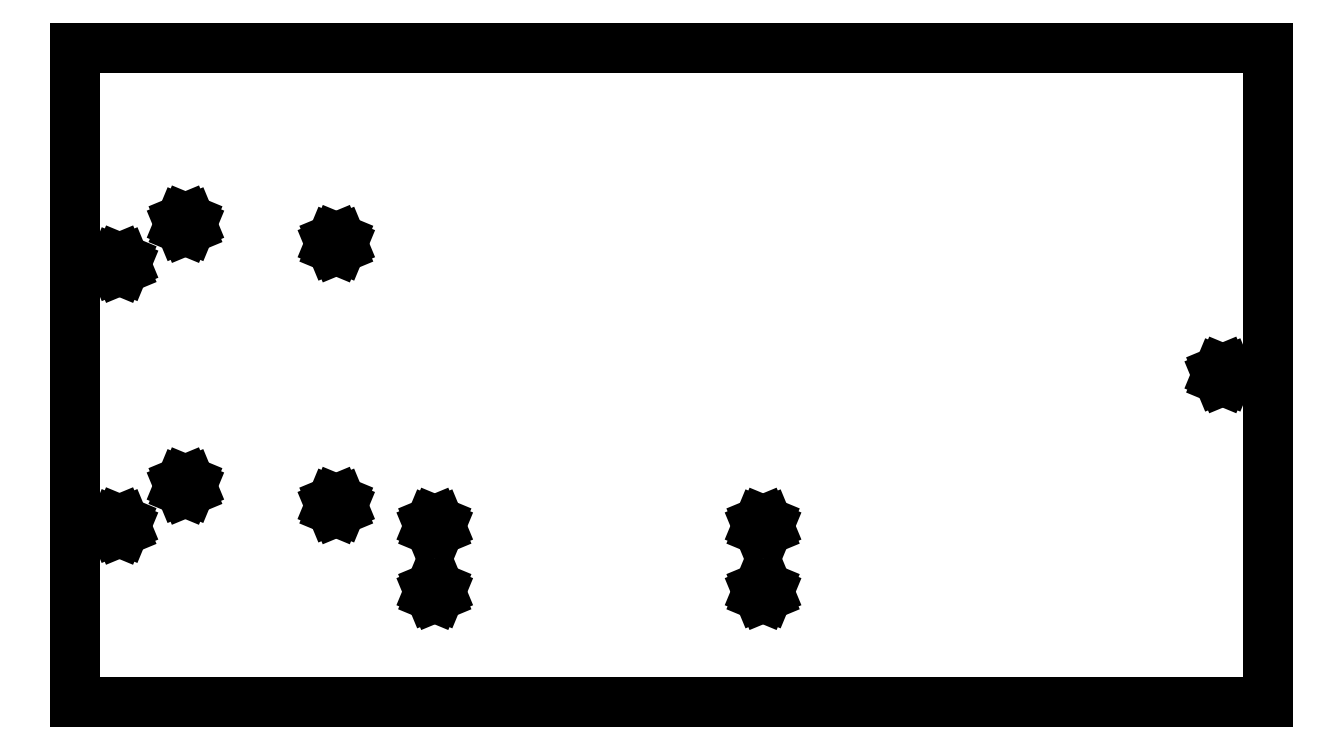
<metadata>
{"format":"dxf","ext":"dxf","renderer":"ezdxf+matplotlib","layout":"modelspace","background":"white","min_lineweight":24,"dpi":150}
</metadata>
<code>
0
SECTION
2
ENTITIES
0
LINE
8
Base
10
0.1582
20
99.84
30
0
11
181.9
21
99.84
31
0
0
LINE
8
Base
10
181.9
20
99.84
30
0
11
181.9
21
0.1582
31
0
0
LINE
8
Base
10
181.9
20
0.1582
30
0
11
0.1582
21
0.1582
31
0
0
LINE
8
Base
10
0.1582
20
0.1582
30
0
11
0.1582
21
99.84
31
0
0
LINE
8
Holes
10
7.006
20
67.81
30
0
11
7.664
21
67.54
31
0
0
LINE
8
Holes
10
7.664
20
67.54
30
0
11
7.937
21
66.88
31
0
0
LINE
8
Holes
10
7.937
20
66.88
30
0
11
7.664
21
66.22
31
0
0
LINE
8
Holes
10
7.664
20
66.22
30
0
11
7.006
21
65.95
31
0
0
LINE
8
Holes
10
7.006
20
65.95
30
0
11
6.348
21
66.22
31
0
0
LINE
8
Holes
10
6.348
20
66.22
30
0
11
6.075
21
66.88
31
0
0
LINE
8
Holes
10
6.075
20
66.88
30
0
11
6.348
21
67.54
31
0
0
LINE
8
Holes
10
6.348
20
67.54
30
0
11
7.006
21
67.81
31
0
0
LINE
8
Holes
10
17.04
20
73.9
30
0
11
17.7
21
73.62
31
0
0
LINE
8
Holes
10
17.7
20
73.62
30
0
11
17.97
21
72.97
31
0
0
LINE
8
Holes
10
17.97
20
72.97
30
0
11
17.7
21
72.31
31
0
0
LINE
8
Holes
10
17.7
20
72.31
30
0
11
17.04
21
72.03
31
0
0
LINE
8
Holes
10
17.04
20
72.03
30
0
11
16.38
21
72.31
31
0
0
LINE
8
Holes
10
16.38
20
72.31
30
0
11
16.11
21
72.97
31
0
0
LINE
8
Holes
10
16.11
20
72.97
30
0
11
16.38
21
73.62
31
0
0
LINE
8
Holes
10
16.38
20
73.62
30
0
11
17.04
21
73.9
31
0
0
LINE
8
Holes
10
40.01
20
70.93
30
0
11
40.67
21
70.66
31
0
0
LINE
8
Holes
10
40.67
20
70.66
30
0
11
40.94
21
70
31
0
0
LINE
8
Holes
10
40.94
20
70
30
0
11
40.67
21
69.34
31
0
0
LINE
8
Holes
10
40.67
20
69.34
30
0
11
40.01
21
69.07
31
0
0
LINE
8
Holes
10
40.01
20
69.07
30
0
11
39.35
21
69.34
31
0
0
LINE
8
Holes
10
39.35
20
69.34
30
0
11
39.08
21
70
31
0
0
LINE
8
Holes
10
39.08
20
70
30
0
11
39.35
21
70.66
31
0
0
LINE
8
Holes
10
39.35
20
70.66
30
0
11
40.01
21
70.93
31
0
0
LINE
8
Holes
10
6.994
20
27.93
30
0
11
7.652
21
27.66
31
0
0
LINE
8
Holes
10
7.652
20
27.66
30
0
11
7.925
21
27
31
0
0
LINE
8
Holes
10
7.925
20
27
30
0
11
7.652
21
26.34
31
0
0
LINE
8
Holes
10
7.652
20
26.34
30
0
11
6.994
21
26.07
31
0
0
LINE
8
Holes
10
6.994
20
26.07
30
0
11
6.336
21
26.34
31
0
0
LINE
8
Holes
10
6.336
20
26.34
30
0
11
6.063
21
27
31
0
0
LINE
8
Holes
10
6.063
20
27
30
0
11
6.336
21
27.66
31
0
0
LINE
8
Holes
10
6.336
20
27.66
30
0
11
6.994
21
27.93
31
0
0
LINE
8
Holes
10
17.03
20
34.02
30
0
11
17.68
21
33.75
31
0
0
LINE
8
Holes
10
17.68
20
33.75
30
0
11
17.96
21
33.09
31
0
0
LINE
8
Holes
10
17.96
20
33.09
30
0
11
17.68
21
32.43
31
0
0
LINE
8
Holes
10
17.68
20
32.43
30
0
11
17.03
21
32.16
31
0
0
LINE
8
Holes
10
17.03
20
32.16
30
0
11
16.37
21
32.43
31
0
0
LINE
8
Holes
10
16.37
20
32.43
30
0
11
16.09
21
33.09
31
0
0
LINE
8
Holes
10
16.09
20
33.09
30
0
11
16.37
21
33.75
31
0
0
LINE
8
Holes
10
16.37
20
33.75
30
0
11
17.03
21
34.02
31
0
0
LINE
8
Holes
10
40
20
31.05
30
0
11
40.66
21
30.78
31
0
0
LINE
8
Holes
10
40.66
20
30.78
30
0
11
40.93
21
30.12
31
0
0
LINE
8
Holes
10
40.93
20
30.12
30
0
11
40.66
21
29.46
31
0
0
LINE
8
Holes
10
40.66
20
29.46
30
0
11
40
21
29.19
31
0
0
LINE
8
Holes
10
40
20
29.19
30
0
11
39.34
21
29.46
31
0
0
LINE
8
Holes
10
39.34
20
29.46
30
0
11
39.07
21
30.12
31
0
0
LINE
8
Holes
10
39.07
20
30.12
30
0
11
39.34
21
30.78
31
0
0
LINE
8
Holes
10
39.34
20
30.78
30
0
11
40
21
31.05
31
0
0
LINE
8
Holes
10
55
20
17.87
30
0
11
55.61
21
17.61
31
0
0
LINE
8
Holes
10
55.61
20
17.61
30
0
11
55.87
21
17
31
0
0
LINE
8
Holes
10
55.87
20
17
30
0
11
55.61
21
16.39
31
0
0
LINE
8
Holes
10
55.61
20
16.39
30
0
11
55
21
16.13
31
0
0
LINE
8
Holes
10
55
20
16.13
30
0
11
54.39
21
16.39
31
0
0
LINE
8
Holes
10
54.39
20
16.39
30
0
11
54.13
21
17
31
0
0
LINE
8
Holes
10
54.13
20
17
30
0
11
54.39
21
17.61
31
0
0
LINE
8
Holes
10
54.39
20
17.61
30
0
11
55
21
17.87
31
0
0
LINE
8
Holes
10
55
20
27.87
30
0
11
55.61
21
27.61
31
0
0
LINE
8
Holes
10
55.61
20
27.61
30
0
11
55.87
21
27
31
0
0
LINE
8
Holes
10
55.87
20
27
30
0
11
55.61
21
26.39
31
0
0
LINE
8
Holes
10
55.61
20
26.39
30
0
11
55
21
26.13
31
0
0
LINE
8
Holes
10
55
20
26.13
30
0
11
54.39
21
26.39
31
0
0
LINE
8
Holes
10
54.39
20
26.39
30
0
11
54.13
21
27
31
0
0
LINE
8
Holes
10
54.13
20
27
30
0
11
54.39
21
27.61
31
0
0
LINE
8
Holes
10
54.39
20
27.61
30
0
11
55
21
27.87
31
0
0
LINE
8
Holes
10
105
20
17.87
30
0
11
105.6
21
17.61
31
0
0
LINE
8
Holes
10
105.6
20
17.61
30
0
11
105.9
21
17
31
0
0
LINE
8
Holes
10
105.9
20
17
30
0
11
105.6
21
16.39
31
0
0
LINE
8
Holes
10
105.6
20
16.39
30
0
11
105
21
16.13
31
0
0
LINE
8
Holes
10
105
20
16.13
30
0
11
104.4
21
16.39
31
0
0
LINE
8
Holes
10
104.4
20
16.39
30
0
11
104.1
21
17
31
0
0
LINE
8
Holes
10
104.1
20
17
30
0
11
104.4
21
17.61
31
0
0
LINE
8
Holes
10
104.4
20
17.61
30
0
11
105
21
17.87
31
0
0
LINE
8
Holes
10
105
20
27.87
30
0
11
105.6
21
27.61
31
0
0
LINE
8
Holes
10
105.6
20
27.61
30
0
11
105.9
21
27
31
0
0
LINE
8
Holes
10
105.9
20
27
30
0
11
105.6
21
26.39
31
0
0
LINE
8
Holes
10
105.6
20
26.39
30
0
11
105
21
26.13
31
0
0
LINE
8
Holes
10
105
20
26.13
30
0
11
104.4
21
26.39
31
0
0
LINE
8
Holes
10
104.4
20
26.39
30
0
11
104.1
21
27
31
0
0
LINE
8
Holes
10
104.1
20
27
30
0
11
104.4
21
27.61
31
0
0
LINE
8
Holes
10
104.4
20
27.61
30
0
11
105
21
27.87
31
0
0
LINE
8
Holes
10
175
20
50.88
30
0
11
175.6
21
50.62
31
0
0
LINE
8
Holes
10
175.6
20
50.62
30
0
11
175.9
21
50.01
31
0
0
LINE
8
Holes
10
175.9
20
50.01
30
0
11
175.6
21
49.4
31
0
0
LINE
8
Holes
10
175.6
20
49.4
30
0
11
175
21
49.14
31
0
0
LINE
8
Holes
10
175
20
49.14
30
0
11
174.4
21
49.4
31
0
0
LINE
8
Holes
10
174.4
20
49.4
30
0
11
174.1
21
50.01
31
0
0
LINE
8
Holes
10
174.1
20
50.01
30
0
11
174.4
21
50.62
31
0
0
LINE
8
Holes
10
174.4
20
50.62
30
0
11
175
21
50.88
31
0
0
ENDSEC
0
EOF

</code>
